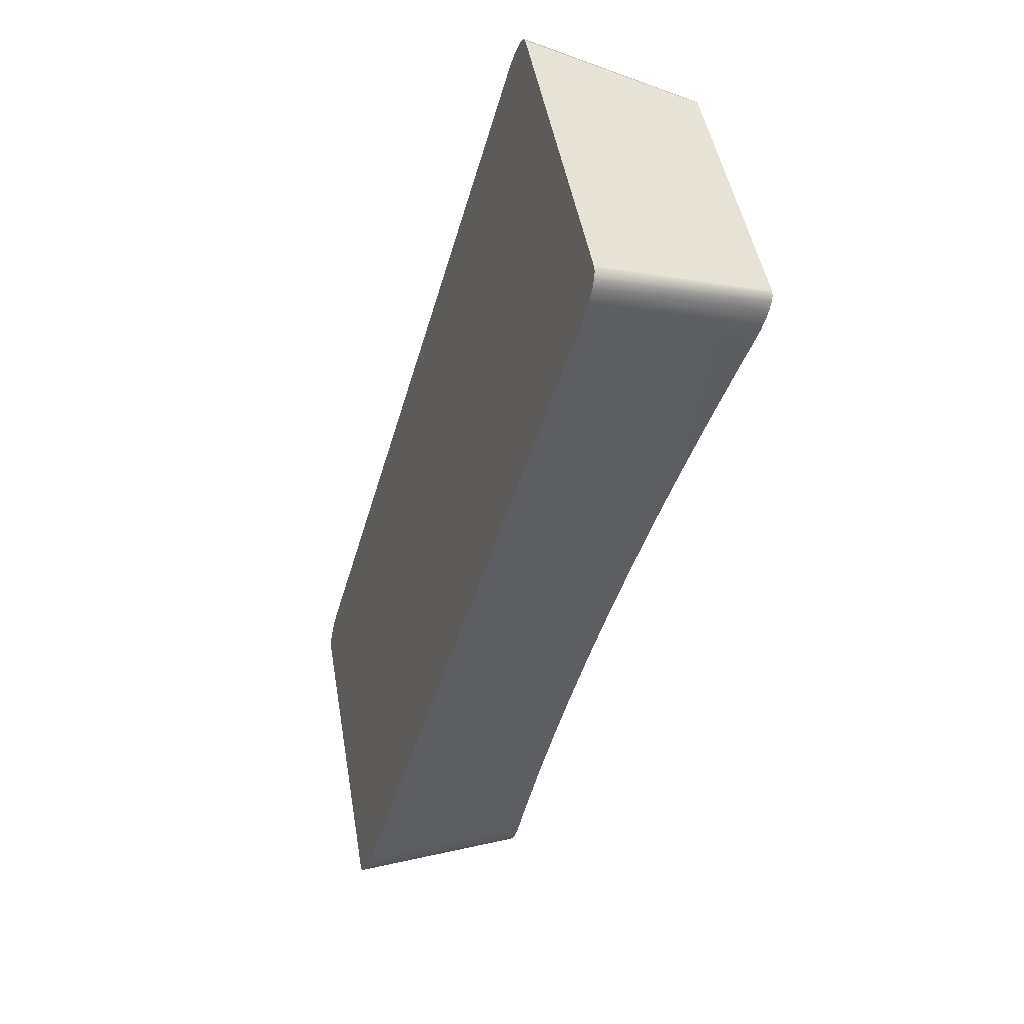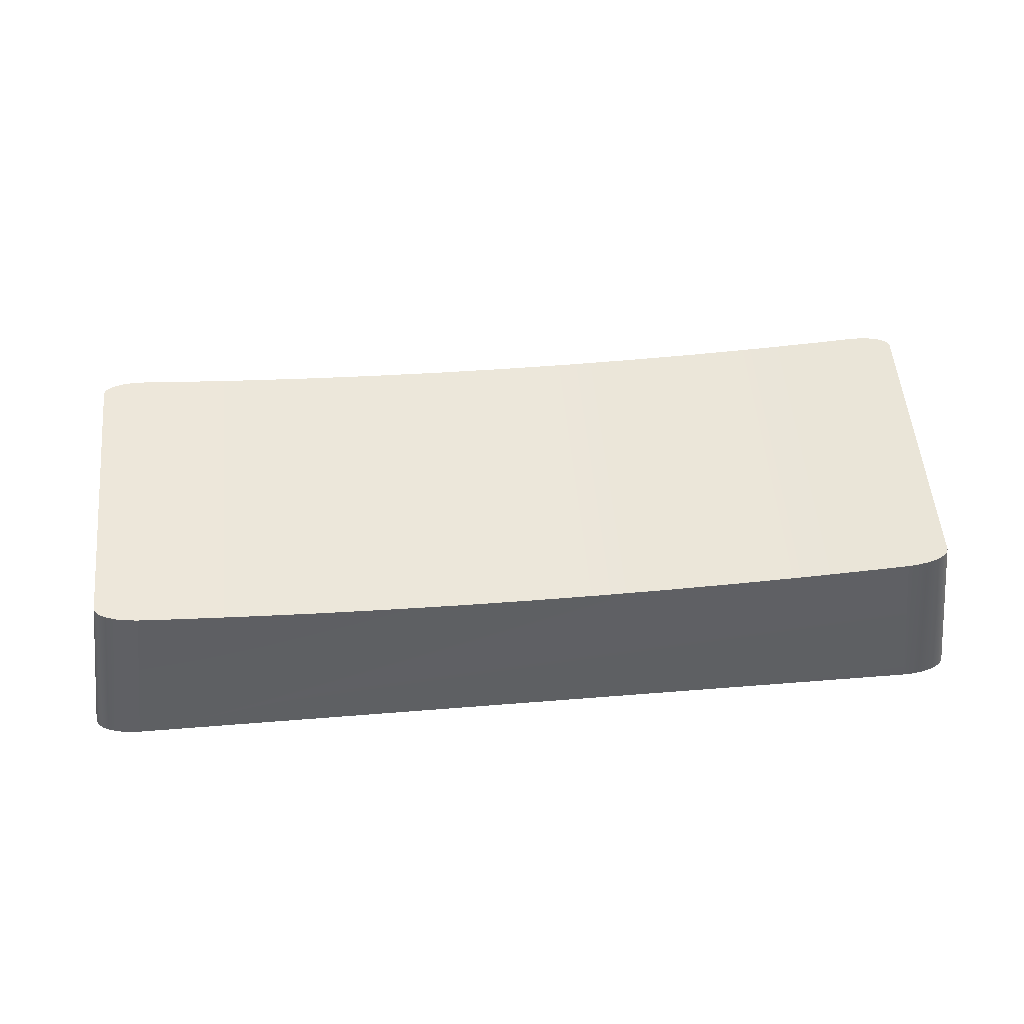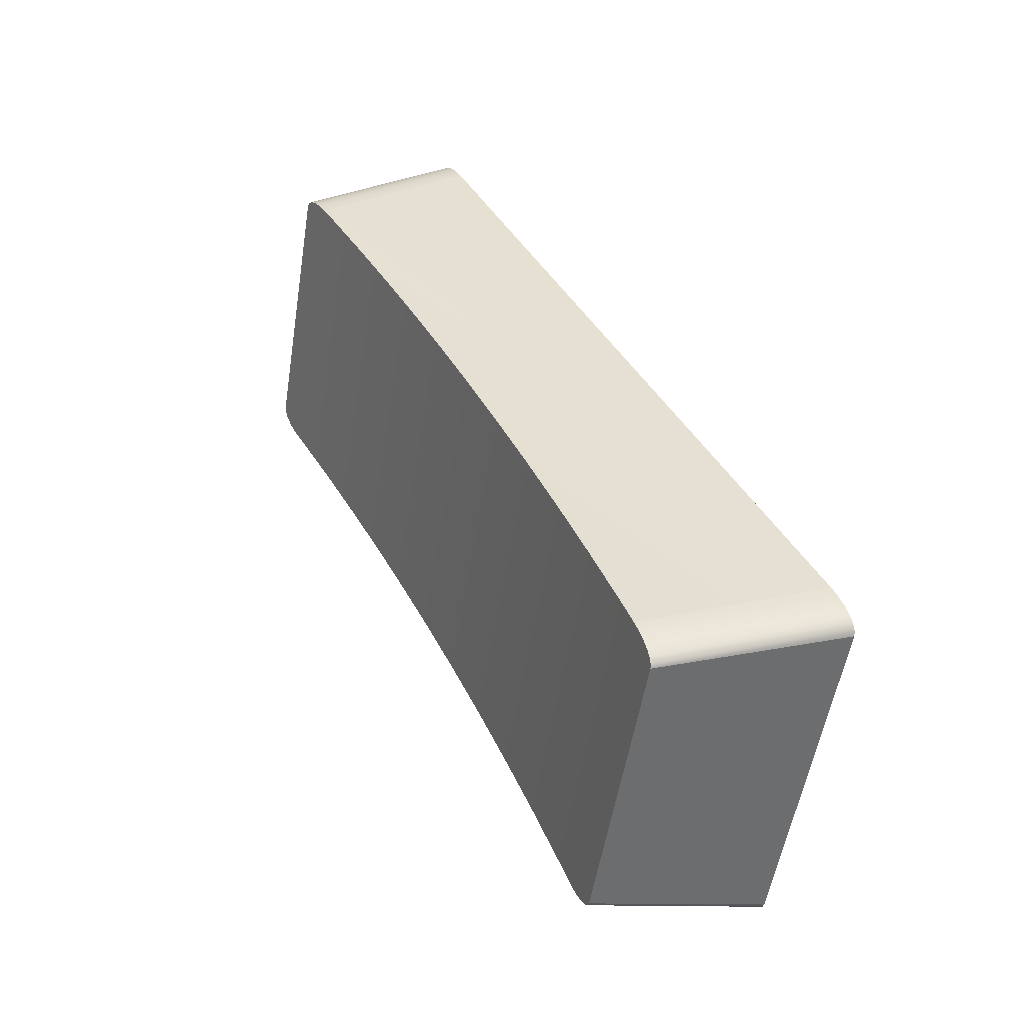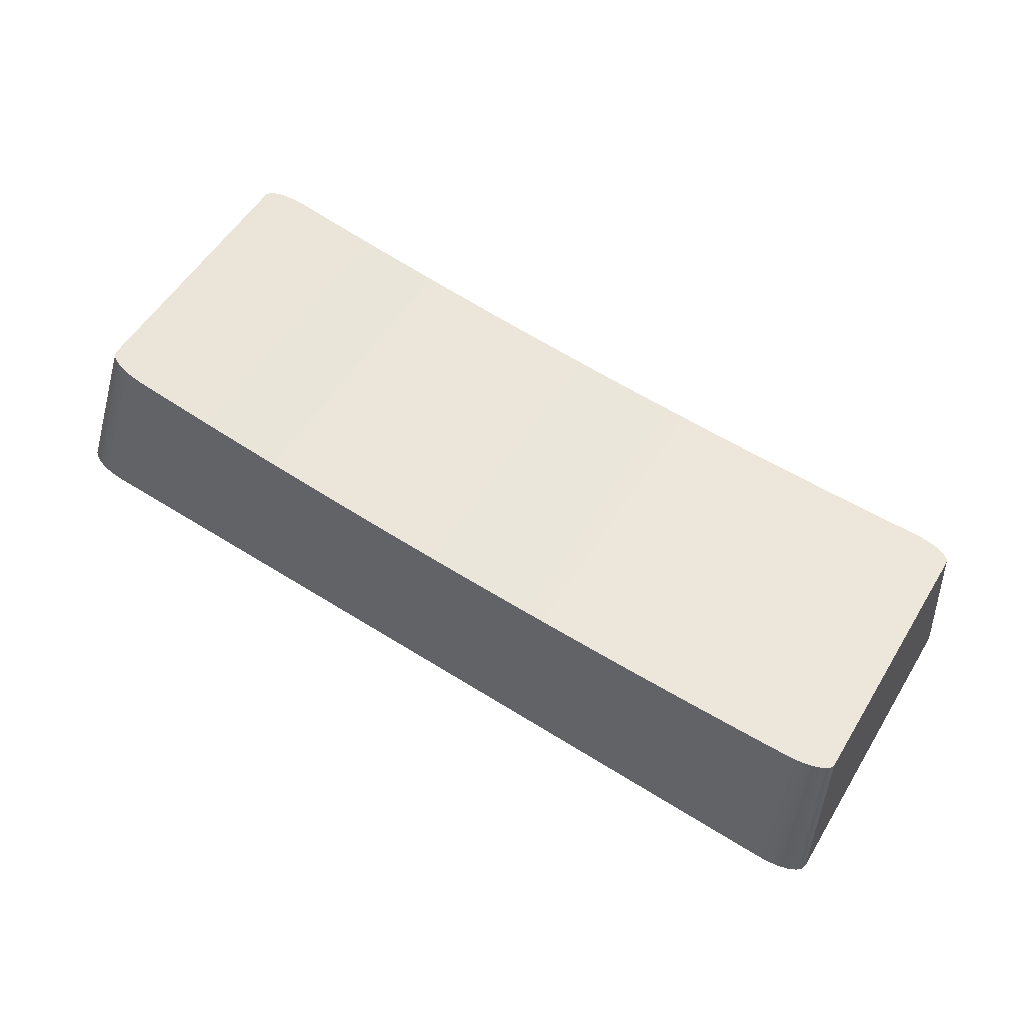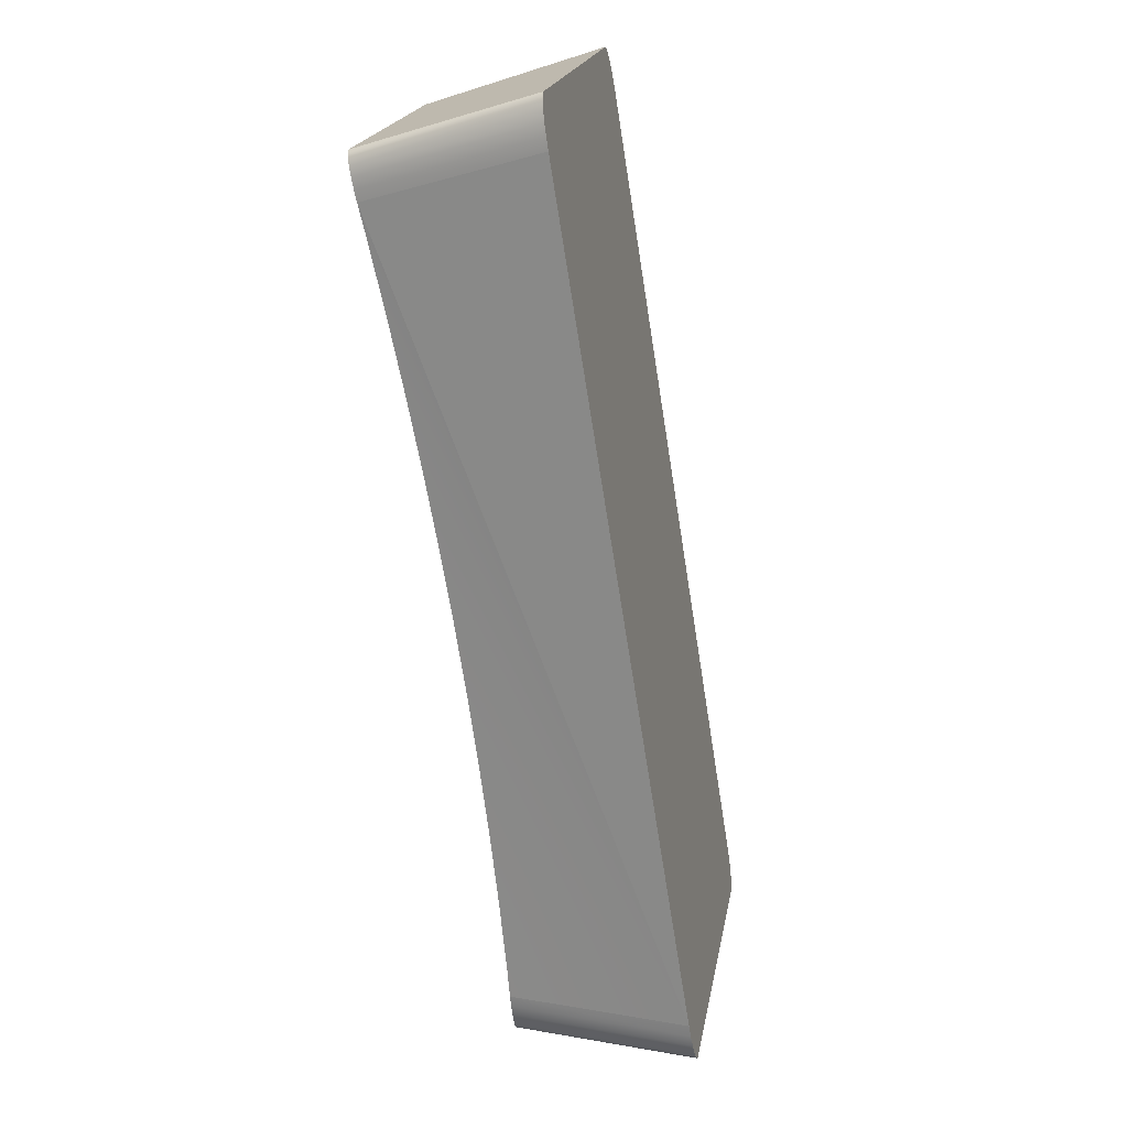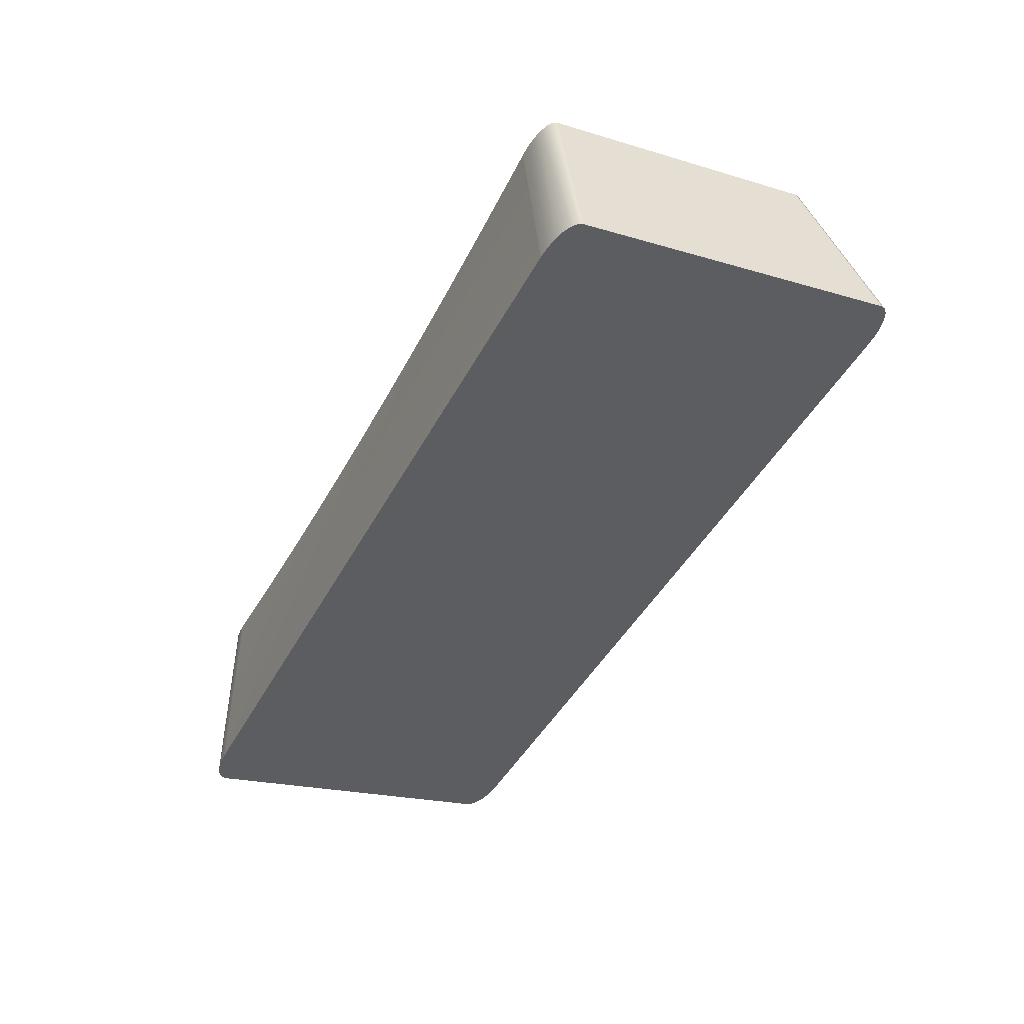
<metadata>
{"format":"obj","ext":"obj","renderer":"f3d","projection":"perspective","resolution":1024,"background":"white","views":[{"elev":-44.0,"azim":74.6,"up":"+Z"},{"elev":44.5,"azim":-5.5,"up":"+Y"},{"elev":37.9,"azim":-114.0,"up":"+Z"},{"elev":66.8,"azim":-148.4,"up":"+Y"},{"elev":-71.0,"azim":-80.9,"up":"+Z"},{"elev":-43.3,"azim":63.9,"up":"+Y"}]}
</metadata>
<code>
o 组件_11_1/组件_11/mesh28/mesh28-geometry#mesh28-geometry
v 0.09161 0.02308 0.2007
v 0.0913 0.03342 0.1433
v 0.0913 0.02325 0.1999
v 0.09161 0.03354 0.1425
v 0.08567 -0.002648 0.1317
v 0.086 -0.01478 0.1992
v 0.09251 0.02287 0.2014
v 0.08567 -0.01461 0.1982
v 0.08696 -0.01494 0.2001
v 0.09251 0.03361 0.1417
v 0.086 -0.002476 0.1307
v 0.08696 -0.002316 0.1298
v 0.08848 -0.01508 0.2008
v 0.09395 0.02265 0.2021
v 0.08848 -0.002178 0.1291
v 0.09395 0.03362 0.1411
v 0.09047 -0.002072 0.1285
v 0.09582 0.02242 0.2025
v 0.09047 -0.01519 0.2014
v 0.09582 0.03356 0.1405
v 0.09279 -0.002006 0.1281
v 0.098 0.0222 0.2028
v 0.09279 -0.01525 0.2018
v 0.098 0.03346 0.1402
v 0.09527 -0.001983 0.128
v 0.1003 0.022 0.2029
v 0.09527 -0.01528 0.2019
v 0.1003 0.0333 0.1401
v 0.2681 -0.001983 0.128
v 0.1062 0.02156 0.2028
v 0.2681 -0.01528 0.2019
v 0.1212 0.02063 0.2027
v 0.1062 0.03286 0.14
v 0.2705 -0.002006 0.1281
v 0.263 0.022 0.2029
v 0.1363 0.01991 0.2025
v 0.1212 0.03193 0.1398
v 0.263 0.0333 0.1401
v 0.2705 -0.01525 0.2018
v 0.2571 0.02156 0.2028
v 0.2653 0.0222 0.2028
v 0.1514 0.0194 0.2024
v 0.1363 0.03121 0.1397
v 0.2653 0.03346 0.1402
v 0.2571 0.03286 0.14
v 0.2729 -0.002072 0.1285
v 0.2421 0.02063 0.2027
v 0.1665 0.01909 0.2024
v 0.1514 0.0307 0.1396
v 0.2421 0.03193 0.1398
v 0.2729 -0.01519 0.2014
v 0.2675 0.02242 0.2025
v 0.2271 0.01991 0.2025
v 0.1817 0.01899 0.2024
v 0.1665 0.03039 0.1395
v 0.2675 0.03356 0.1405
v 0.2271 0.03121 0.1397
v 0.2748 -0.002178 0.1291
v 0.212 0.0194 0.2024
v 0.1968 0.01909 0.2024
v 0.1817 0.03028 0.1395
v 0.212 0.0307 0.1396
v 0.2748 -0.01508 0.2008
v 0.2694 0.02265 0.2021
v 0.1968 0.03039 0.1395
v 0.2694 0.03362 0.1411
v 0.2764 -0.002316 0.1298
v 0.2708 0.03361 0.1417
v 0.2764 -0.01494 0.2001
v 0.2708 0.02287 0.2014
v 0.2717 0.03354 0.1425
v 0.2773 -0.002476 0.1307
v 0.2717 0.02308 0.2007
v 0.2773 -0.01478 0.1992
v 0.272 0.02325 0.1999
v 0.272 0.03342 0.1433
v 0.2777 -0.002648 0.1317
v 0.2777 -0.01461 0.1982
f 1 2 3
f 2 1 4
f 3 2 1
f 4 1 2
f 5 3 2
f 2 3 5
f 3 6 1
f 1 6 3
f 4 1 7
f 7 1 4
f 5 2 4
f 4 2 5
f 3 5 8
f 8 5 3
f 3 8 6
f 6 8 3
f 1 6 9
f 9 6 1
f 1 9 7
f 7 9 1
f 4 7 10
f 10 7 4
f 11 5 4
f 4 5 11
f 11 8 5
f 5 8 11
f 8 11 6
f 6 11 8
f 6 12 9
f 9 12 6
f 7 9 13
f 13 9 7
f 10 7 14
f 14 7 10
f 11 4 10
f 10 4 11
f 6 11 12
f 12 11 6
f 9 12 15
f 15 12 9
f 9 15 13
f 13 15 9
f 7 13 14
f 14 13 7
f 10 14 16
f 16 14 10
f 12 11 10
f 10 11 12
f 15 12 16
f 16 12 15
f 13 15 17
f 17 15 13
f 14 13 18
f 18 13 14
f 16 14 18
f 18 14 16
f 12 10 16
f 16 10 12
f 16 17 15
f 15 17 16
f 13 17 19
f 19 17 13
f 18 13 19
f 19 13 18
f 16 18 20
f 20 18 16
f 16 20 17
f 17 20 16
f 19 17 21
f 21 17 19
f 18 19 22
f 22 19 18
f 20 18 22
f 22 18 20
f 20 21 17
f 17 21 20
f 19 21 23
f 23 21 19
f 22 19 23
f 23 19 22
f 20 22 24
f 24 22 20
f 20 24 21
f 21 24 20
f 23 21 25
f 25 21 23
f 22 23 26
f 26 23 22
f 24 22 26
f 26 22 24
f 24 25 21
f 21 25 24
f 23 25 27
f 27 25 23
f 26 23 27
f 27 23 26
f 24 26 28
f 28 26 24
f 24 28 25
f 25 28 24
f 27 25 29
f 29 25 27
f 26 27 30
f 30 27 26
f 28 26 30
f 30 26 28
f 28 29 25
f 25 29 28
f 27 29 31
f 31 29 27
f 30 27 32
f 32 27 30
f 28 30 33
f 33 30 28
f 28 33 29
f 29 33 28
f 31 29 34
f 34 29 31
f 35 27 31
f 31 27 35
f 32 27 36
f 36 27 32
f 32 33 30
f 30 33 32
f 33 37 29
f 29 37 33
f 38 34 29
f 29 34 38
f 31 34 39
f 39 34 31
f 35 40 27
f 27 40 35
f 41 35 31
f 31 35 41
f 36 27 42
f 42 27 36
f 36 37 32
f 32 37 36
f 33 32 37
f 37 32 33
f 37 43 29
f 29 43 37
f 44 34 38
f 38 34 44
f 38 29 45
f 45 29 38
f 39 34 46
f 46 34 39
f 41 31 39
f 39 31 41
f 35 45 40
f 40 45 35
f 40 47 27
f 27 47 40
f 38 35 41
f 41 35 38
f 42 27 48
f 48 27 42
f 42 43 36
f 36 43 42
f 37 36 43
f 43 36 37
f 43 49 29
f 29 49 43
f 44 46 34
f 34 46 44
f 38 41 44
f 44 41 38
f 45 29 50
f 50 29 45
f 45 35 38
f 38 35 45
f 39 46 51
f 51 46 39
f 52 41 39
f 39 41 52
f 50 40 45
f 45 40 50
f 40 50 47
f 47 50 40
f 47 53 27
f 27 53 47
f 48 27 54
f 54 27 48
f 48 49 42
f 42 49 48
f 43 42 49
f 49 42 43
f 49 55 29
f 29 55 49
f 56 46 44
f 44 46 56
f 44 41 52
f 52 41 44
f 50 29 57
f 57 29 50
f 51 46 58
f 58 46 51
f 52 39 51
f 51 39 52
f 57 47 50
f 50 47 57
f 47 57 53
f 53 57 47
f 53 59 27
f 27 59 53
f 60 54 27
f 27 54 60
f 54 55 48
f 48 55 54
f 49 48 55
f 55 48 49
f 55 61 29
f 29 61 55
f 56 58 46
f 46 58 56
f 44 52 56
f 56 52 44
f 57 29 62
f 62 29 57
f 51 58 63
f 63 58 51
f 64 52 51
f 51 52 64
f 62 53 57
f 57 53 62
f 53 62 59
f 59 62 53
f 59 60 27
f 27 60 59
f 60 61 54
f 54 61 60
f 55 54 61
f 61 54 55
f 65 29 61
f 61 29 65
f 66 58 56
f 56 58 66
f 56 52 64
f 64 52 56
f 62 29 65
f 65 29 62
f 63 58 67
f 67 58 63
f 64 51 63
f 63 51 64
f 65 59 62
f 62 59 65
f 59 65 60
f 60 65 59
f 61 60 65
f 65 60 61
f 58 66 68
f 68 66 58
f 56 64 66
f 66 64 56
f 58 68 67
f 67 68 58
f 63 67 69
f 69 67 63
f 64 63 69
f 69 63 64
f 66 70 68
f 68 70 66
f 66 64 70
f 70 64 66
f 67 68 71
f 71 68 67
f 69 67 72
f 72 67 69
f 70 64 69
f 69 64 70
f 68 70 73
f 73 70 68
f 68 73 71
f 71 73 68
f 67 71 72
f 72 71 67
f 69 72 74
f 74 72 69
f 70 69 74
f 74 69 70
f 73 70 74
f 74 70 73
f 71 73 75
f 75 73 71
f 72 71 76
f 76 71 72
f 74 72 77
f 77 72 74
f 73 74 78
f 78 74 73
f 75 73 78
f 78 73 75
f 71 75 76
f 76 75 71
f 72 76 77
f 77 76 72
f 74 77 78
f 78 77 74
f 77 75 78
f 78 75 77
f 75 77 76
f 76 77 75

</code>
